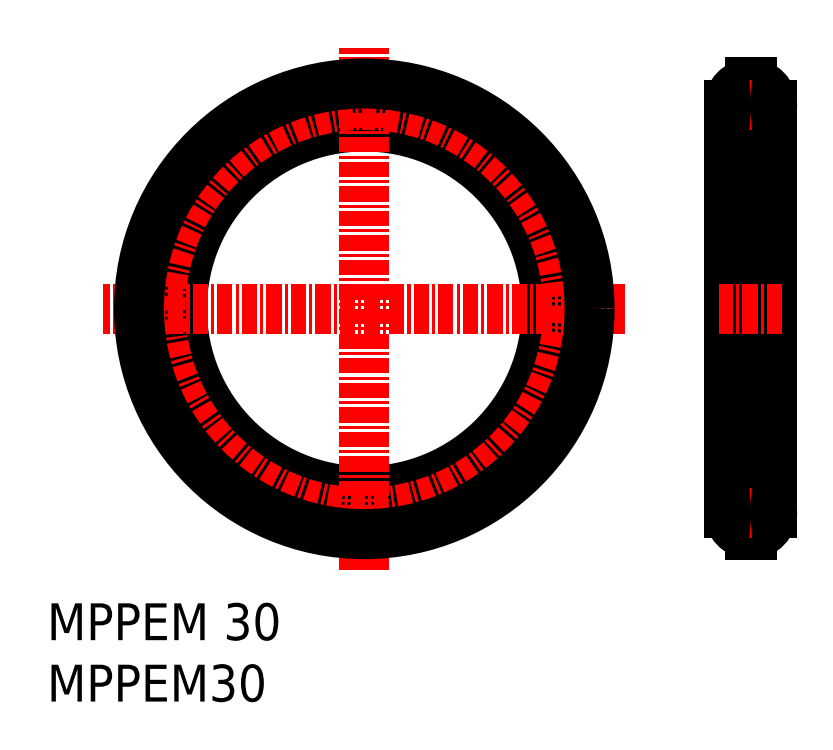
<metadata>
{"format":"dxf","ext":"dxf","renderer":"ezdxf+matplotlib","layout":"modelspace","background":"white","min_lineweight":24,"dpi":150}
</metadata>
<code>
0
SECTION
2
ENTITIES
0
INSERT
8
0
2
*U2
10
0
20
0
30
0
0
INSERT
8
0
2
*U3
10
0
20
0
30
0
0
CIRCLE
8
0
10
25.84
20
31.99
30
0
40
14.85
0
LINE
8
CENTER
10
57.3
20
52.38
30
0
11
57.3
21
11.6
31
0
0
LINE
8
0
10
59.05
20
48.59
30
0
11
59.05
21
15.39
31
0
0
LINE
8
0
10
55.55
20
48.59
30
0
11
55.55
21
15.39
31
0
0
LINE
8
0
10
57.38
20
13.54
30
0
11
57.38
21
13.64
31
0
0
LINE
8
0
10
57.23
20
13.54
30
0
11
57.23
21
13.64
31
0
0
LINE
8
0
10
57.23
20
13.54
30
0
11
57.38
21
13.54
31
0
0
LINE
8
0
10
57.38
20
17.24
30
0
11
57.38
21
17.14
31
0
0
LINE
8
0
10
57.23
20
17.24
30
0
11
57.23
21
17.14
31
0
0
LINE
8
0
10
57.23
20
17.24
30
0
11
57.38
21
17.24
31
0
0
LINE
8
CENTER
10
59.88
20
15.39
30
0
11
54.73
21
15.39
31
0
0
LINE
8
CENTER
10
59.88
20
31.99
30
0
11
54.73
21
31.99
31
0
0
LINE
8
CENTER
10
47.1
20
31.99
30
0
11
4.572
21
31.99
31
0
0
LINE
8
CENTER
10
25.84
20
10.72
30
0
11
25.84
21
53.25
31
0
0
ARC
8
0
10
57.3
20
15.39
30
0
40
1.75
50
272.5
51
87.54
0
ARC
8
0
10
57.3
20
15.39
30
0
40
1.75
50
92.46
51
267.5
0
LINE
8
0
10
57.38
20
50.43
30
0
11
57.38
21
50.34
31
0
0
LINE
8
0
10
57.23
20
50.43
30
0
11
57.23
21
50.34
31
0
0
LINE
8
0
10
57.23
20
50.43
30
0
11
57.38
21
50.43
31
0
0
LINE
8
0
10
57.38
20
46.74
30
0
11
57.38
21
46.84
31
0
0
LINE
8
0
10
57.23
20
46.74
30
0
11
57.23
21
46.84
31
0
0
LINE
8
0
10
57.23
20
46.74
30
0
11
57.38
21
46.74
31
0
0
LINE
8
CENTER
10
59.88
20
48.59
30
0
11
54.73
21
48.59
31
0
0
ARC
8
0
10
57.3
20
48.59
30
0
40
1.75
50
272.5
51
87.54
0
ARC
8
0
10
57.3
20
48.59
30
0
40
1.75
50
92.46
51
267.5
0
CIRCLE
8
CENTER
10
25.84
20
31.99
30
0
40
16.6
0
CIRCLE
8
0
10
25.84
20
31.99
30
0
40
18.35
0
ENDSEC
0
EOF

</code>
